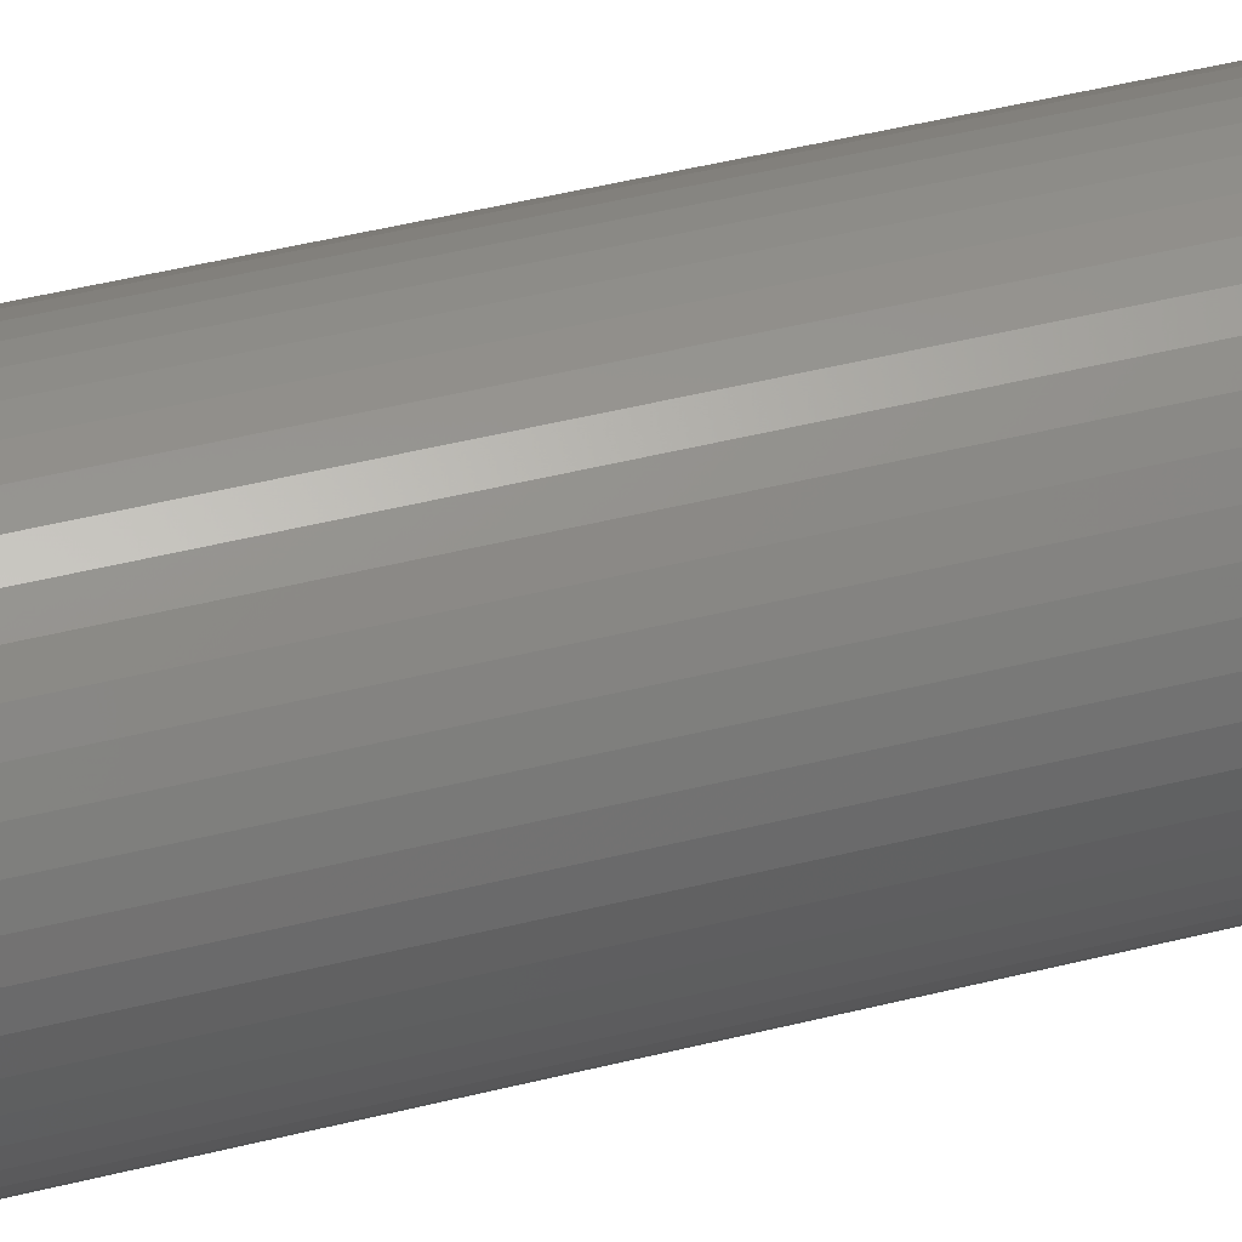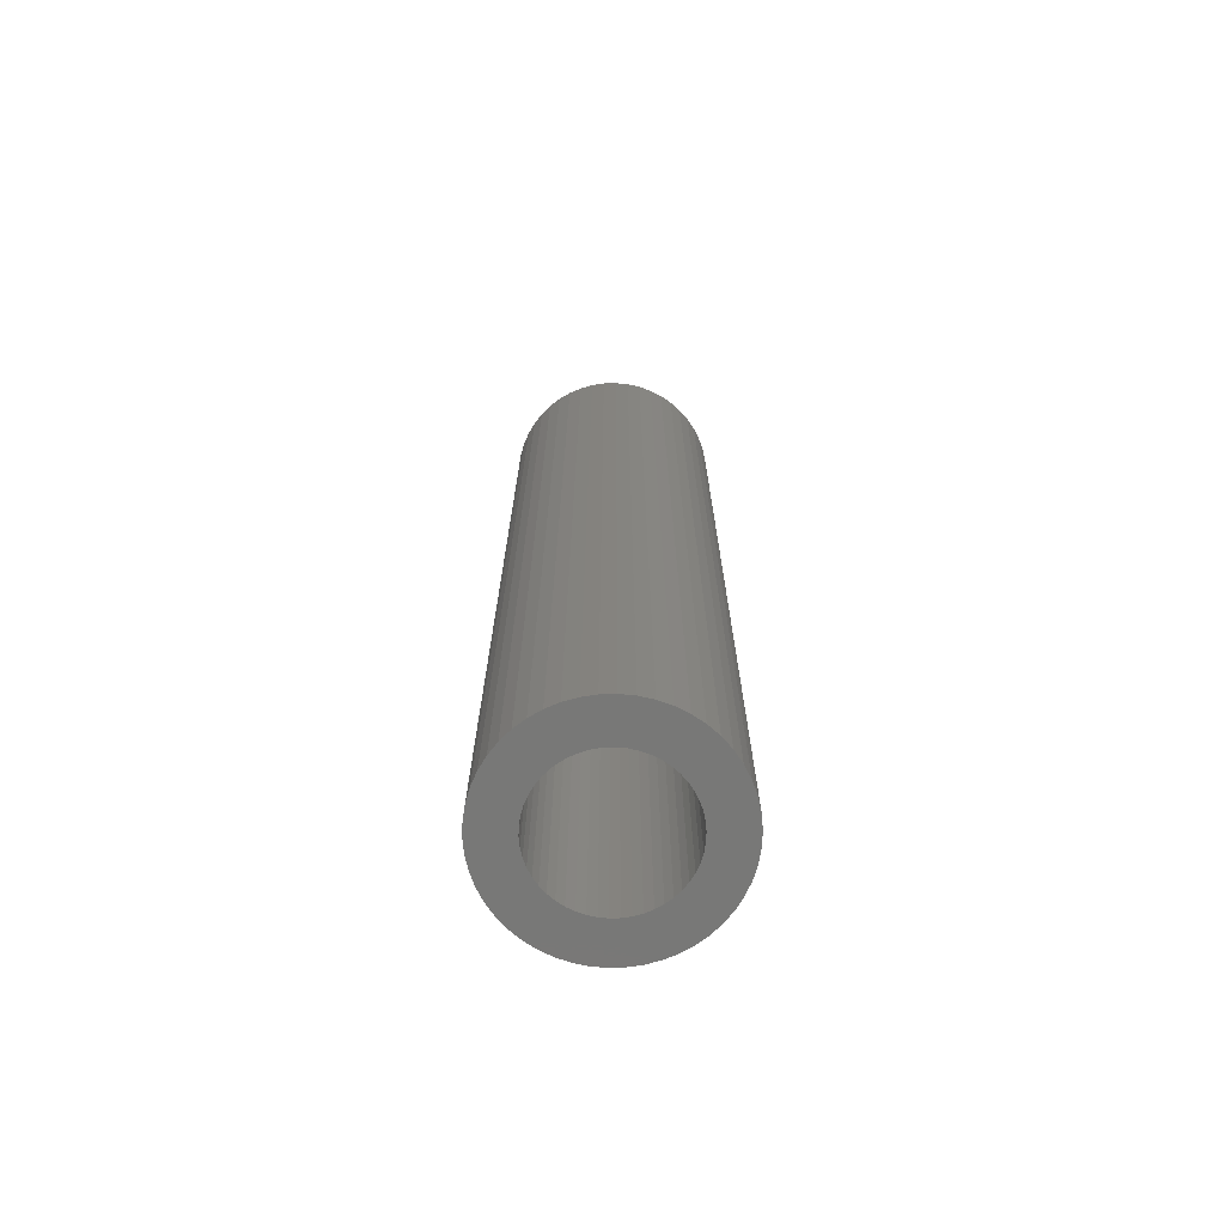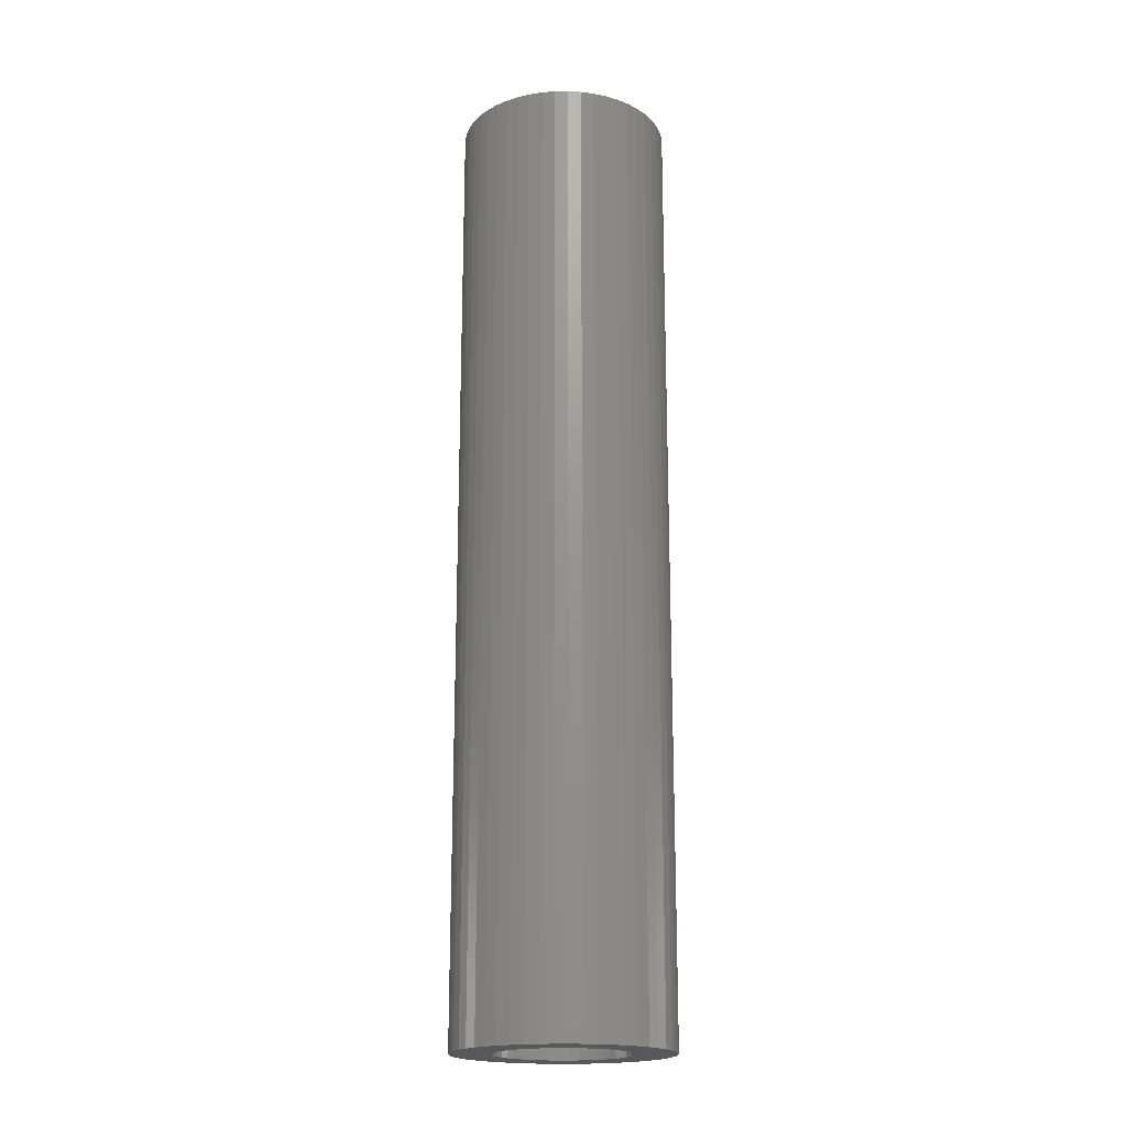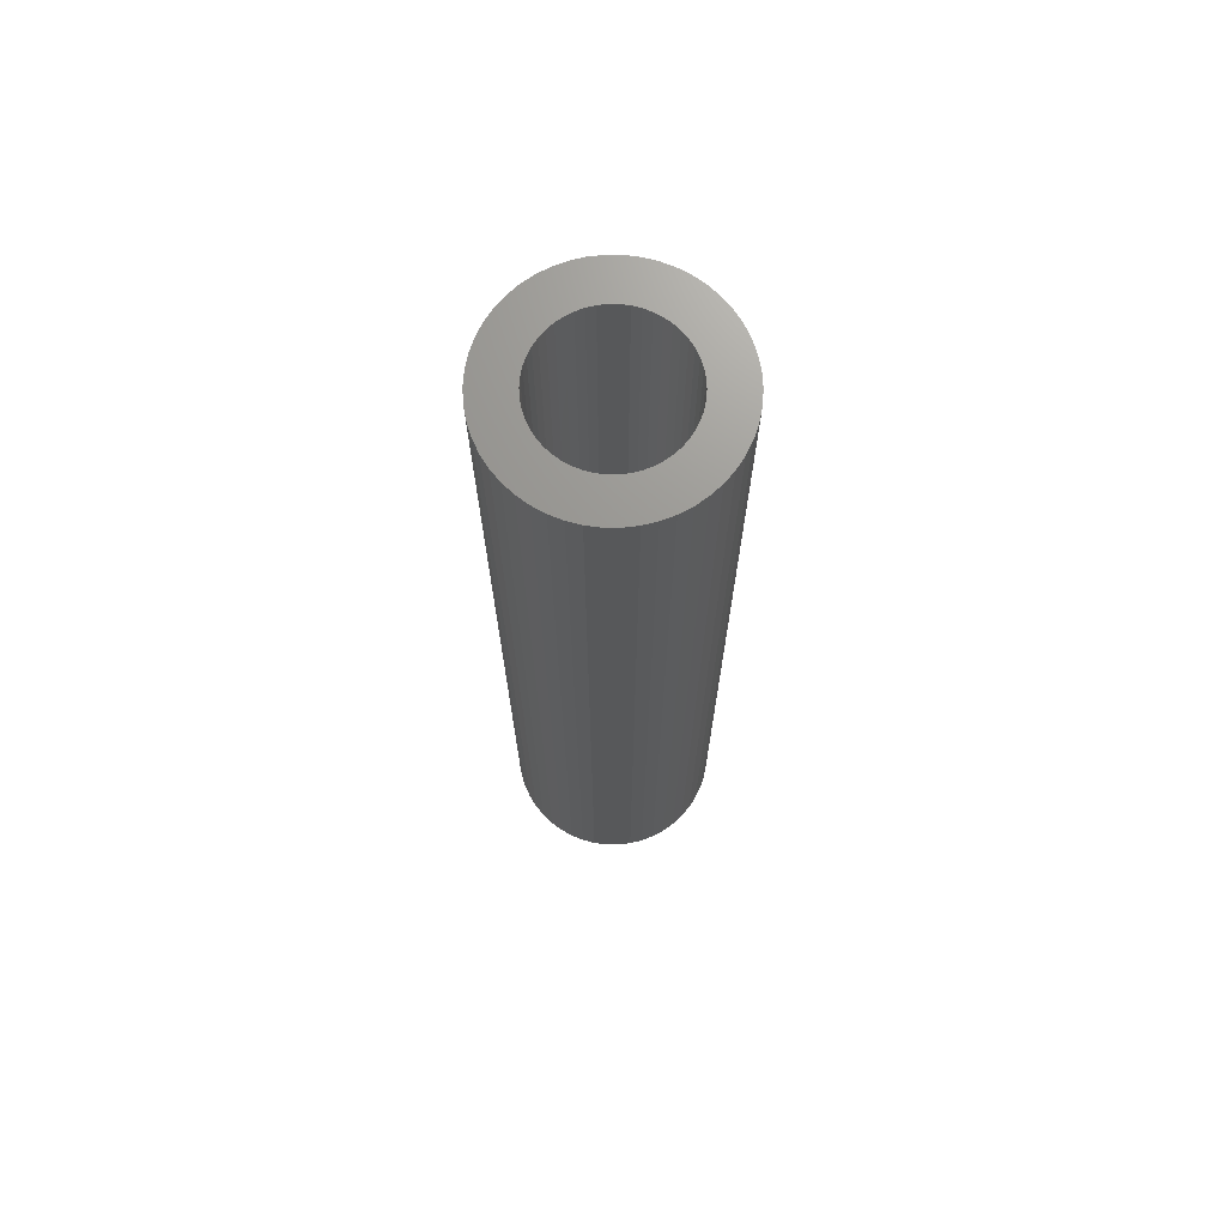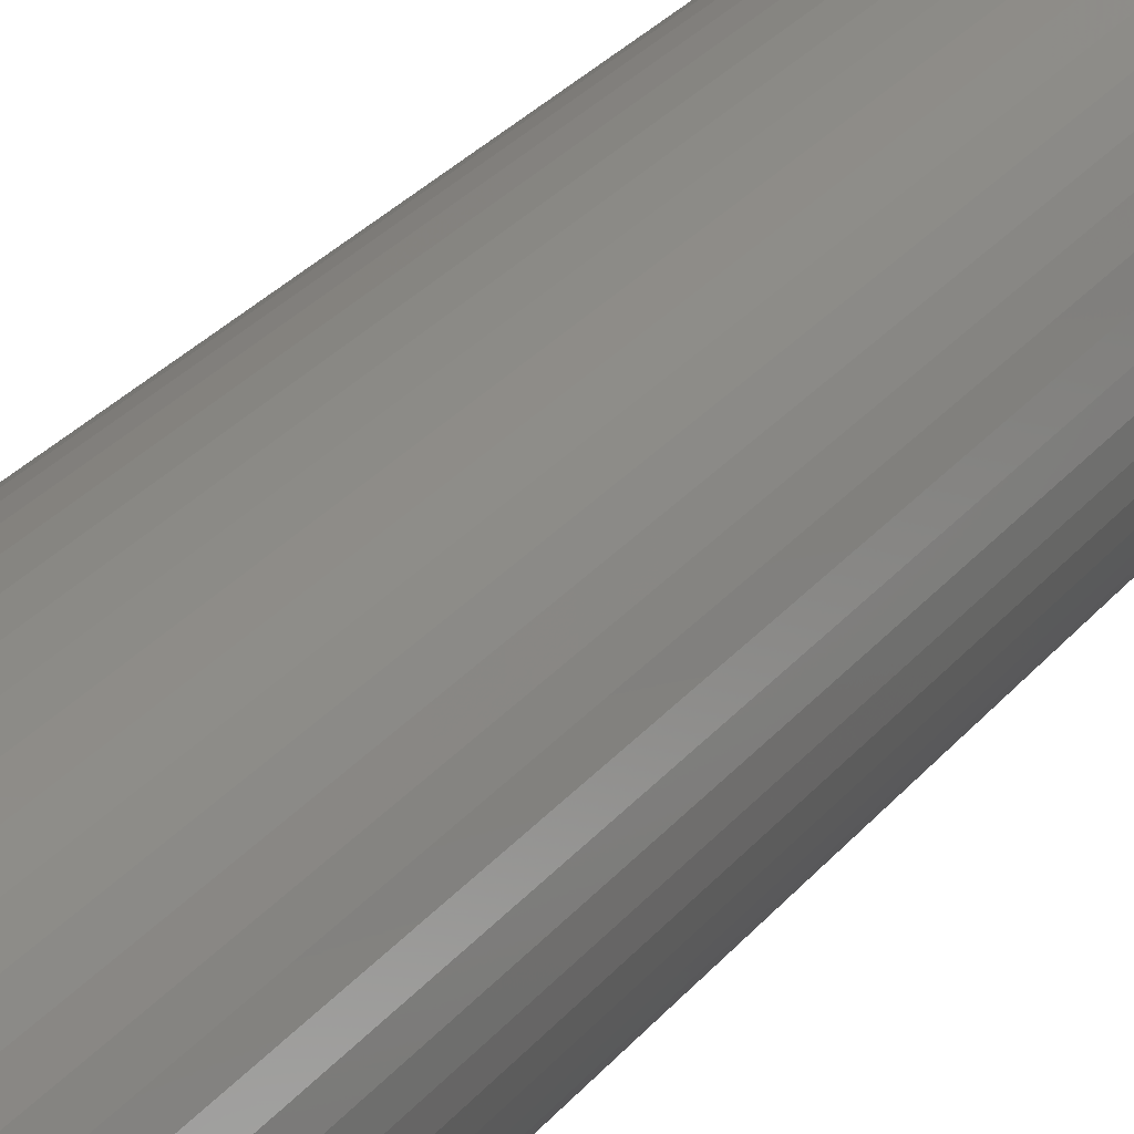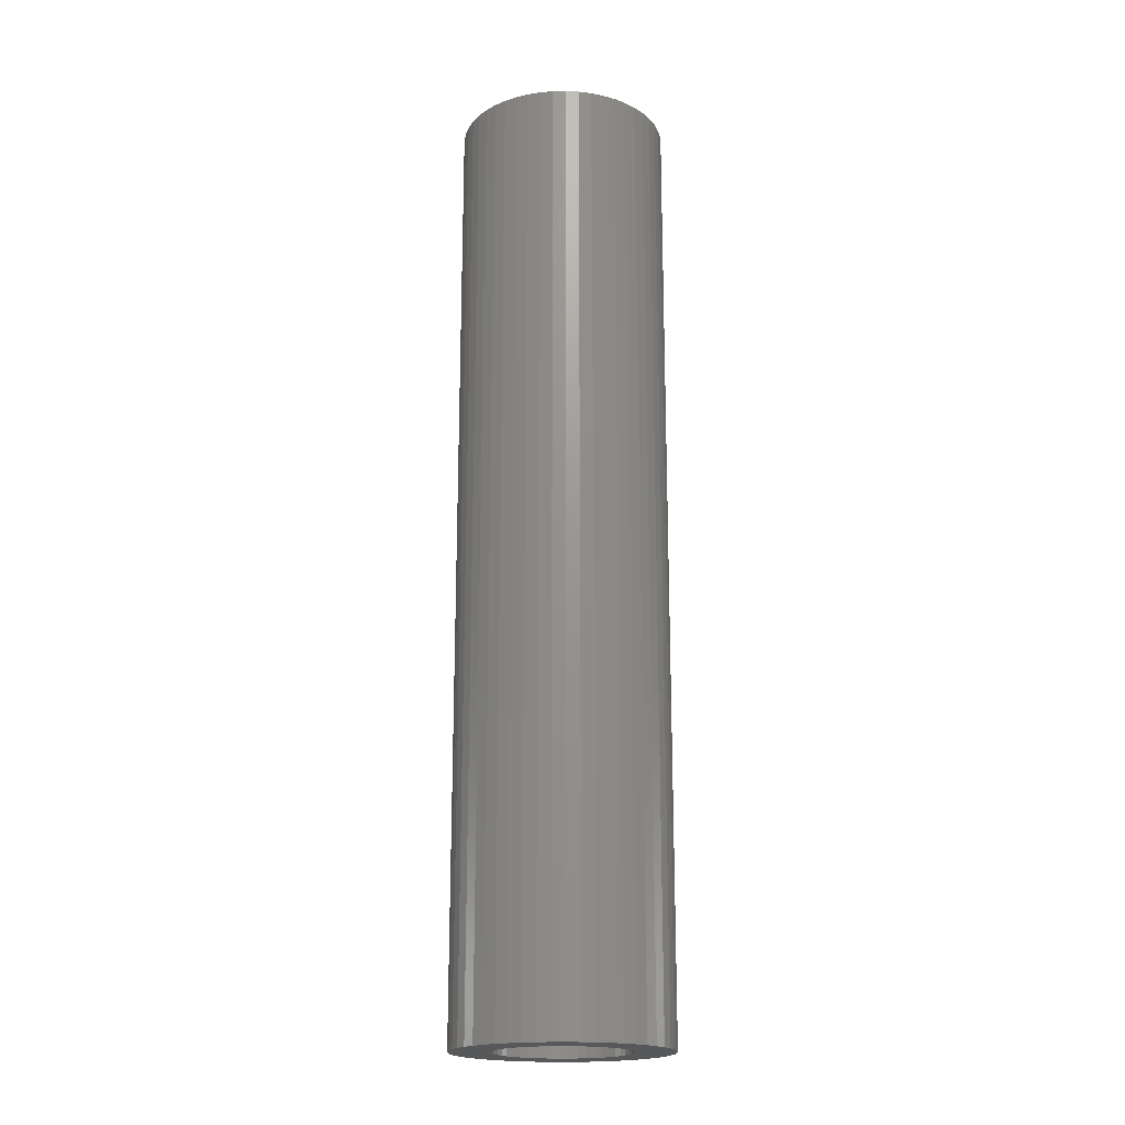
<metadata>
{"format":"stl","ext":"stl","renderer":"f3d","projection":"perspective","resolution":1024,"background":"white","views":[{"elev":43.5,"azim":-106.8,"up":"+Y"},{"elev":-70.9,"azim":44.8,"up":"+Z"},{"elev":-19.1,"azim":159.5,"up":"+Z"},{"elev":70.6,"azim":-6.8,"up":"+Z"},{"elev":26.3,"azim":-151.2,"up":"+Y"},{"elev":-19.1,"azim":-27.0,"up":"+Z"}]}
</metadata>
<code>
# stl→obj: 200 verts, 400 faces
v 8 0 36
v 7.937 1.003 -36
v 7.937 1.003 36
v 8 0 -36
v -8 0 -36
v -7.937 1.003 36
v -7.937 1.003 -36
v -8 0 36
v 0.5023 7.984 -36
v -0.5023 7.984 36
v 0.5023 7.984 36
v -0.5023 7.984 -36
v -0.5023 -7.984 -36
v 0.5023 -7.984 36
v -0.5023 -7.984 36
v 0.5023 -7.984 -36
v 5.832 5.476 -36
v 5.099 6.164 36
v 5.832 5.476 36
v 5.099 6.164 -36
v -5.099 6.164 -36
v -5.832 5.476 36
v -5.099 6.164 36
v -5.832 5.476 -36
v -2.472 7.608 -36
v -3.406 7.239 36
v -2.472 7.608 36
v -3.406 7.239 -36
v 7.01 -3.854 36
v 7.438 -2.945 -36
v 7.438 -2.945 36
v 7.01 -3.854 -36
v 7.438 2.945 36
v 7.01 3.854 -36
v 7.01 3.854 36
v 7.438 2.945 -36
v 3.406 7.239 -36
v 2.472 7.608 36
v 3.406 7.239 36
v 2.472 7.608 -36
v 1.499 7.858 36
v 1.499 7.858 -36
v 4.287 6.755 -36
v 4.287 6.755 36
v -7.438 2.945 -36
v -7.01 3.854 36
v -7.01 3.854 -36
v -7.438 2.945 36
v -6.472 4.702 -36
v -6.472 4.702 36
v 5 0 36
v 4.961 0.6267 36
v 7.749 1.99 36
v 7.937 -1.003 36
v 4.843 1.243 36
v 4.961 -0.6267 36
v 4.649 1.841 36
v 7.749 -1.99 36
v 4.382 2.409 36
v 6.472 4.702 36
v 4.843 -1.243 36
v 4.045 2.939 36
v 3.645 3.423 36
v 4.649 -1.841 36
v 3.187 3.853 36
v 2.679 4.222 36
v 2.129 4.524 36
v 1.545 4.755 36
v 0.9369 4.911 36
v 0.314 4.99 36
v -0.314 4.99 36
v -0.9369 4.911 36
v -1.499 7.858 36
v -1.545 4.755 36
v -2.129 4.524 36
v -2.679 4.222 36
v -4.287 6.755 36
v -3.187 3.853 36
v -3.645 3.423 36
v -4.045 2.939 36
v -4.382 2.409 36
v -4.649 1.841 36
v 4.382 -2.409 36
v 6.472 -4.702 36
v 4.045 -2.939 36
v 5.832 -5.476 36
v 3.645 -3.423 36
v 5.099 -6.164 36
v 3.187 -3.853 36
v 4.287 -6.755 36
v 2.679 -4.222 36
v 3.406 -7.239 36
v 2.129 -4.524 36
v 2.472 -7.608 36
v 1.545 -4.755 36
v 1.499 -7.858 36
v 0.9369 -4.911 36
v 0.314 -4.99 36
v -0.314 -4.99 36
v -0.9369 -4.911 36
v -1.499 -7.858 36
v -1.545 -4.755 36
v -2.472 -7.608 36
v -2.129 -4.524 36
v -3.406 -7.239 36
v -2.679 -4.222 36
v -4.287 -6.755 36
v -3.187 -3.853 36
v -5.099 -6.164 36
v -3.645 -3.423 36
v -5.832 -5.476 36
v -4.045 -2.939 36
v -6.472 -4.702 36
v -4.382 -2.409 36
v -7.01 -3.854 36
v -4.649 -1.841 36
v -7.438 -2.945 36
v -4.843 -1.243 36
v -7.749 -1.99 36
v -4.961 -0.6267 36
v -7.937 -1.003 36
v -5 0 36
v -4.843 1.243 36
v -7.749 1.99 36
v -4.961 0.6267 36
v -1.499 7.858 -36
v 5 0 -36
v 7.937 -1.003 -36
v 4.961 -0.6267 -36
v 7.749 -1.99 -36
v 4.843 -1.243 -36
v 4.961 0.6267 -36
v 4.649 -1.841 -36
v 7.749 1.99 -36
v 4.382 -2.409 -36
v 6.472 -4.702 -36
v 4.843 1.243 -36
v 4.045 -2.939 -36
v 5.832 -5.476 -36
v 3.645 -3.423 -36
v 5.099 -6.164 -36
v 4.649 1.841 -36
v 3.187 -3.853 -36
v 4.287 -6.755 -36
v 2.679 -4.222 -36
v 3.406 -7.239 -36
v 2.129 -4.524 -36
v 2.472 -7.608 -36
v 1.545 -4.755 -36
v 1.499 -7.858 -36
v 0.9369 -4.911 -36
v 0.314 -4.99 -36
v -0.314 -4.99 -36
v -0.9369 -4.911 -36
v -1.499 -7.858 -36
v -1.545 -4.755 -36
v -2.472 -7.608 -36
v -2.129 -4.524 -36
v -3.406 -7.239 -36
v -2.679 -4.222 -36
v -4.287 -6.755 -36
v -3.187 -3.853 -36
v -5.099 -6.164 -36
v -3.645 -3.423 -36
v -5.832 -5.476 -36
v -4.045 -2.939 -36
v -6.472 -4.702 -36
v -4.382 -2.409 -36
v -7.01 -3.854 -36
v -4.649 -1.841 -36
v 4.382 2.409 -36
v 6.472 4.702 -36
v 4.045 2.939 -36
v 3.645 3.423 -36
v 3.187 3.853 -36
v 2.679 4.222 -36
v 2.129 4.524 -36
v 1.545 4.755 -36
v 0.9369 4.911 -36
v 0.314 4.99 -36
v -0.314 4.99 -36
v -0.9369 4.911 -36
v -1.545 4.755 -36
v -2.129 4.524 -36
v -2.679 4.222 -36
v -4.287 6.755 -36
v -3.187 3.853 -36
v -3.645 3.423 -36
v -4.045 2.939 -36
v -4.382 2.409 -36
v -4.649 1.841 -36
v -4.843 1.243 -36
v -7.749 1.99 -36
v -4.961 0.6267 -36
v -5 0 -36
v -7.438 -2.945 -36
v -4.843 -1.243 -36
v -7.749 -1.99 -36
v -4.961 -0.6267 -36
v -7.937 -1.003 -36
f 1 2 3
f 2 1 4
f 5 6 7
f 6 5 8
f 9 10 11
f 10 9 12
f 13 14 15
f 14 13 16
f 17 18 19
f 18 17 20
f 21 22 23
f 22 21 24
f 25 26 27
f 26 25 28
f 29 30 31
f 30 29 32
f 33 34 35
f 34 33 36
f 37 38 39
f 38 37 40
f 40 41 38
f 41 40 42
f 43 39 44
f 39 43 37
f 45 46 47
f 46 45 48
f 49 22 24
f 22 49 50
f 51 1 3
f 52 3 53
f 1 51 54
f 55 53 33
f 56 54 51
f 57 33 35
f 54 56 58
f 59 35 60
f 61 58 56
f 62 60 19
f 58 61 31
f 63 19 18
f 64 31 61
f 31 64 29
f 3 52 51
f 53 55 52
f 33 57 55
f 35 59 57
f 65 18 44
f 60 62 59
f 19 63 62
f 66 44 39
f 18 65 63
f 44 66 65
f 67 39 38
f 39 67 66
f 38 68 67
f 41 68 38
f 41 69 68
f 11 69 41
f 11 70 69
f 11 71 70
f 10 71 11
f 10 72 71
f 73 72 10
f 73 74 72
f 27 74 73
f 74 27 75
f 26 75 27
f 75 26 76
f 77 76 26
f 76 77 78
f 23 78 77
f 78 23 79
f 22 79 23
f 79 22 80
f 50 80 22
f 80 50 81
f 81 46 82
f 46 81 50
f 83 29 64
f 29 83 84
f 85 84 83
f 84 85 86
f 87 86 85
f 86 87 88
f 89 88 87
f 88 89 90
f 91 90 89
f 90 91 92
f 93 92 91
f 92 93 94
f 95 94 93
f 95 96 94
f 97 96 95
f 97 14 96
f 98 14 97
f 99 14 98
f 99 15 14
f 100 15 99
f 100 101 15
f 102 101 100
f 103 102 104
f 102 103 101
f 105 104 106
f 107 106 108
f 104 105 103
f 109 108 110
f 111 110 112
f 106 107 105
f 113 112 114
f 115 114 116
f 117 116 118
f 119 118 120
f 108 109 107
f 121 120 122
f 48 82 46
f 82 48 123
f 110 111 109
f 124 123 48
f 112 113 111
f 123 124 125
f 114 115 113
f 6 125 124
f 116 117 115
f 125 6 122
f 118 119 117
f 8 122 6
f 120 121 119
f 122 8 121
f 126 27 73
f 27 126 25
f 127 4 128
f 129 128 130
f 4 127 2
f 131 130 30
f 132 2 127
f 133 30 32
f 2 132 134
f 135 32 136
f 137 134 132
f 138 136 139
f 134 137 36
f 140 139 141
f 142 36 137
f 36 142 34
f 128 129 127
f 130 131 129
f 30 133 131
f 32 135 133
f 143 141 144
f 136 138 135
f 139 140 138
f 145 144 146
f 141 143 140
f 144 145 143
f 147 146 148
f 146 147 145
f 148 149 147
f 150 149 148
f 150 151 149
f 16 151 150
f 16 152 151
f 16 153 152
f 13 153 16
f 13 154 153
f 155 154 13
f 155 156 154
f 157 156 155
f 156 157 158
f 159 158 157
f 158 159 160
f 161 160 159
f 160 161 162
f 163 162 161
f 162 163 164
f 165 164 163
f 164 165 166
f 167 166 165
f 166 167 168
f 168 169 170
f 169 168 167
f 171 34 142
f 34 171 172
f 173 172 171
f 172 173 17
f 174 17 173
f 17 174 20
f 175 20 174
f 20 175 43
f 176 43 175
f 43 176 37
f 177 37 176
f 37 177 40
f 178 40 177
f 178 42 40
f 179 42 178
f 179 9 42
f 180 9 179
f 181 9 180
f 181 12 9
f 182 12 181
f 182 126 12
f 183 126 182
f 25 183 184
f 183 25 126
f 28 184 185
f 186 185 187
f 184 28 25
f 21 187 188
f 24 188 189
f 185 186 28
f 49 189 190
f 47 190 191
f 45 191 192
f 193 192 194
f 187 21 186
f 7 194 195
f 196 170 169
f 170 196 197
f 188 24 21
f 198 197 196
f 189 49 24
f 197 198 199
f 190 47 49
f 200 199 198
f 191 45 47
f 199 200 195
f 192 193 45
f 5 195 200
f 194 7 193
f 195 5 7
f 16 96 14
f 96 16 150
f 53 36 33
f 36 53 134
f 3 134 53
f 134 3 2
f 60 17 19
f 17 60 172
f 35 172 60
f 172 35 34
f 42 11 41
f 11 42 9
f 20 44 18
f 44 20 43
f 47 50 49
f 50 47 46
f 193 48 45
f 48 193 124
f 7 124 193
f 124 7 6
f 28 77 26
f 77 28 186
f 186 23 77
f 23 186 21
f 12 73 10
f 73 12 126
f 54 4 1
f 4 54 128
f 86 136 84
f 136 86 139
f 165 109 111
f 109 165 163
f 169 117 196
f 117 169 115
f 165 113 167
f 113 165 111
f 146 90 92
f 90 146 144
f 31 130 58
f 130 31 30
f 84 32 29
f 32 84 136
f 198 121 200
f 121 198 119
f 200 8 5
f 8 200 121
f 196 119 198
f 119 196 117
f 141 86 88
f 86 141 139
f 148 92 94
f 92 148 146
f 150 94 96
f 94 150 148
f 58 128 54
f 128 58 130
f 155 15 101
f 15 155 13
f 157 101 103
f 101 157 155
f 159 103 105
f 103 159 157
f 161 105 107
f 105 161 159
f 167 115 169
f 115 167 113
f 144 88 90
f 88 144 141
f 163 107 109
f 107 163 161
f 127 52 132
f 52 127 51
f 122 194 125
f 194 122 195
f 181 70 71
f 70 181 180
f 152 99 98
f 99 152 153
f 140 89 87
f 89 140 143
f 175 63 65
f 63 175 174
f 188 78 79
f 78 188 187
f 184 74 75
f 74 184 183
f 142 59 171
f 59 142 57
f 132 55 137
f 55 132 52
f 178 67 68
f 67 178 177
f 179 68 69
f 68 179 178
f 177 66 67
f 66 177 176
f 81 189 80
f 189 81 190
f 80 188 79
f 188 80 189
f 123 191 82
f 191 123 192
f 187 76 78
f 76 187 185
f 183 72 74
f 72 183 182
f 151 98 97
f 98 151 152
f 137 57 142
f 57 137 55
f 173 63 174
f 63 173 62
f 171 62 173
f 62 171 59
f 180 69 70
f 69 180 179
f 176 65 66
f 65 176 175
f 82 190 81
f 190 82 191
f 125 192 123
f 192 125 194
f 185 75 76
f 75 185 184
f 182 71 72
f 71 182 181
f 131 56 129
f 56 131 61
f 143 91 89
f 91 143 145
f 147 95 93
f 95 147 149
f 140 85 138
f 85 140 87
f 135 64 133
f 64 135 83
f 129 51 127
f 51 129 56
f 110 166 112
f 166 110 164
f 114 170 116
f 170 114 168
f 116 197 118
f 197 116 170
f 120 195 122
f 195 120 199
f 145 93 91
f 93 145 147
f 149 97 95
f 97 149 151
f 138 83 135
f 83 138 85
f 133 61 131
f 61 133 64
f 153 100 99
f 100 153 154
f 154 102 100
f 102 154 156
f 162 110 108
f 110 162 164
f 112 168 114
f 168 112 166
f 118 199 120
f 199 118 197
f 160 108 106
f 108 160 162
f 156 104 102
f 104 156 158
f 158 106 104
f 106 158 160

</code>
